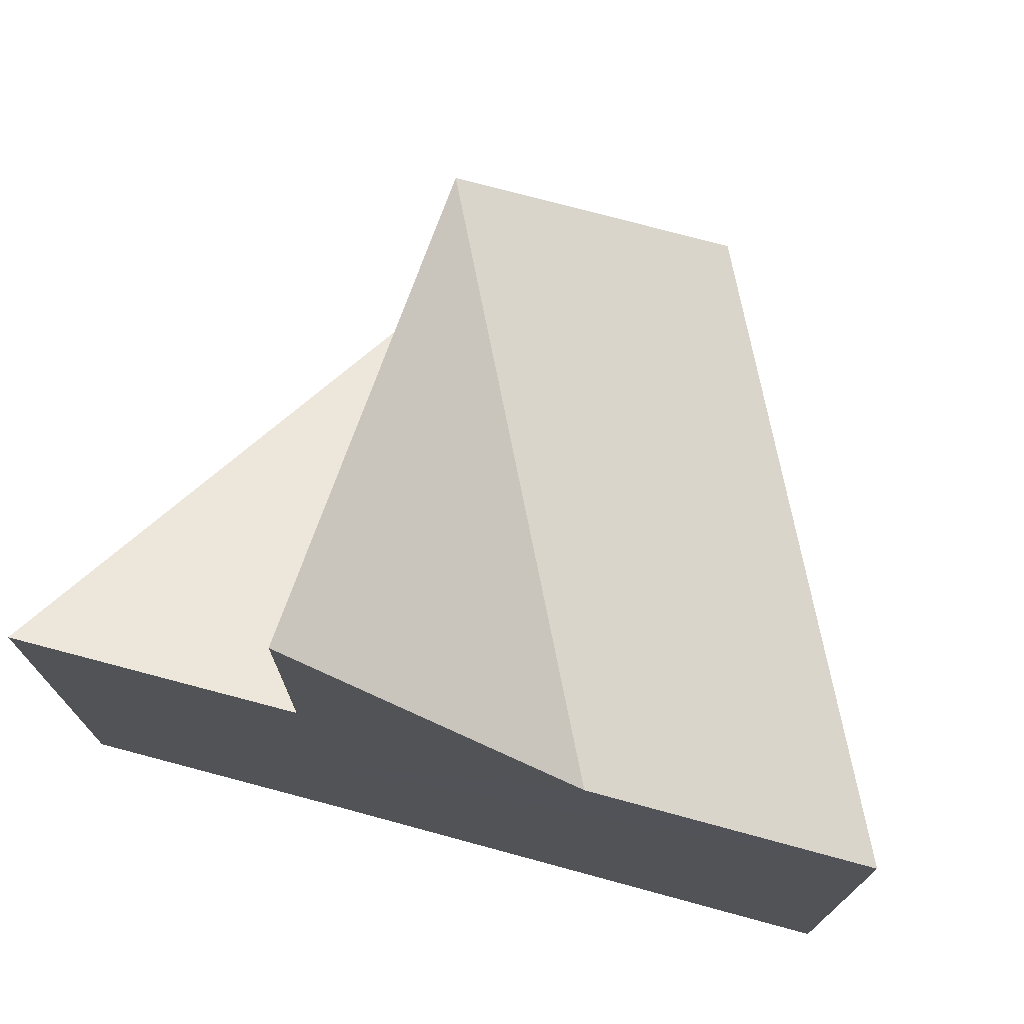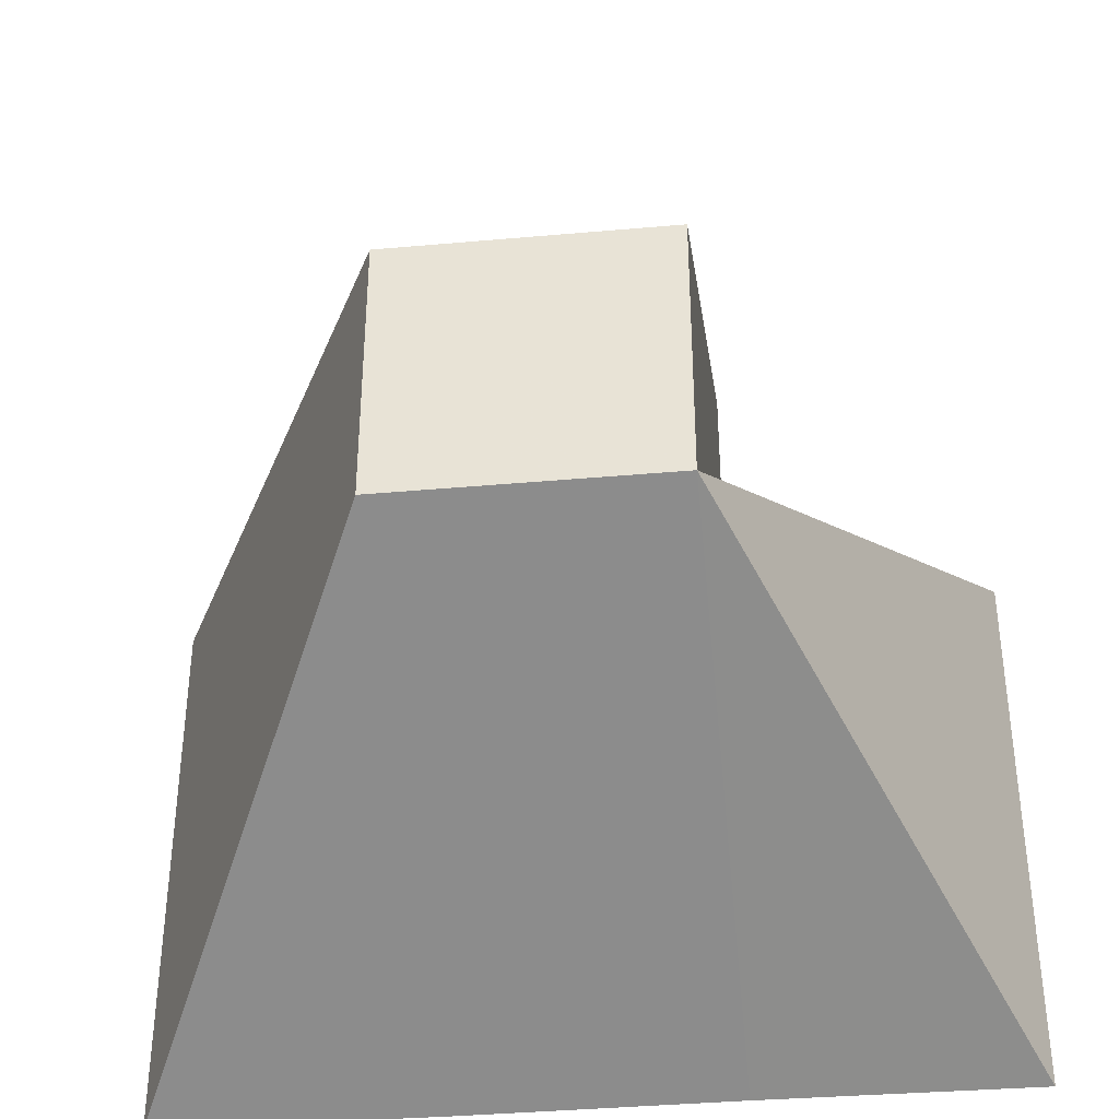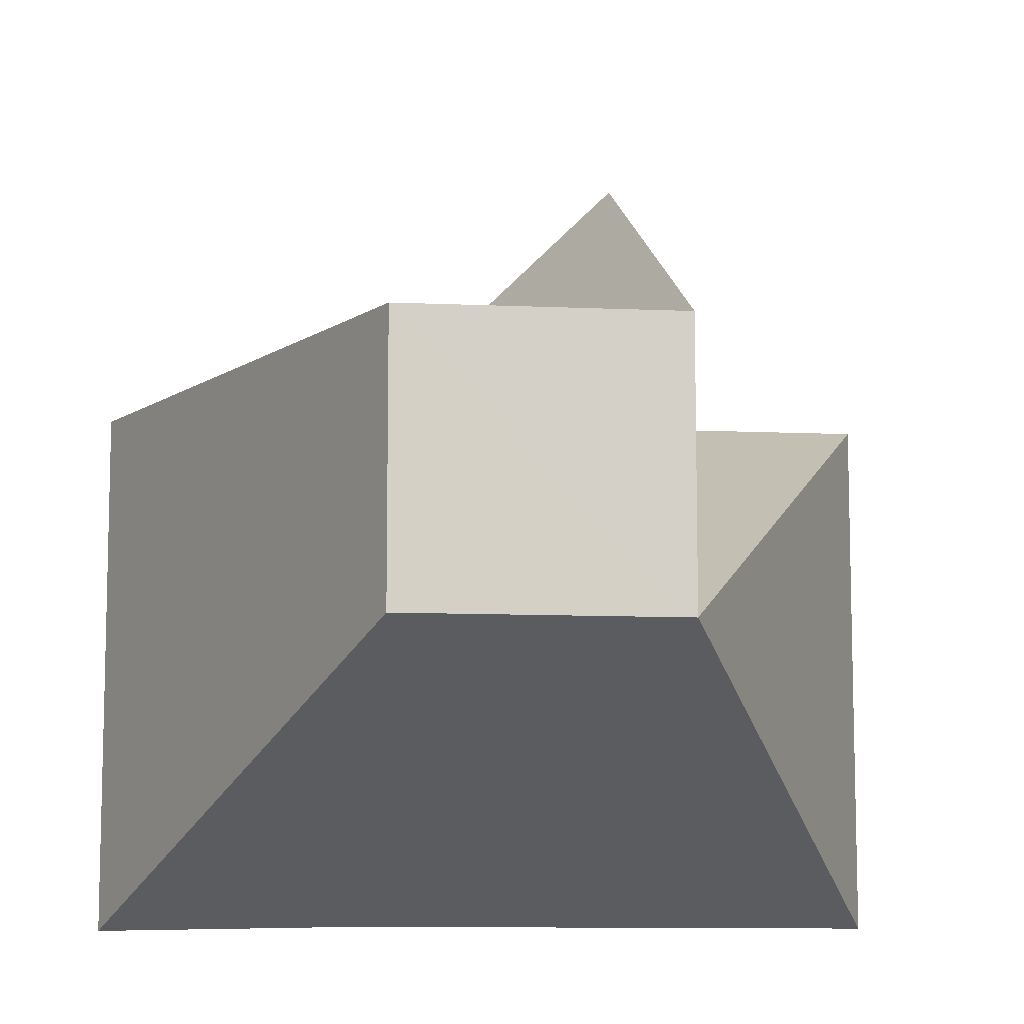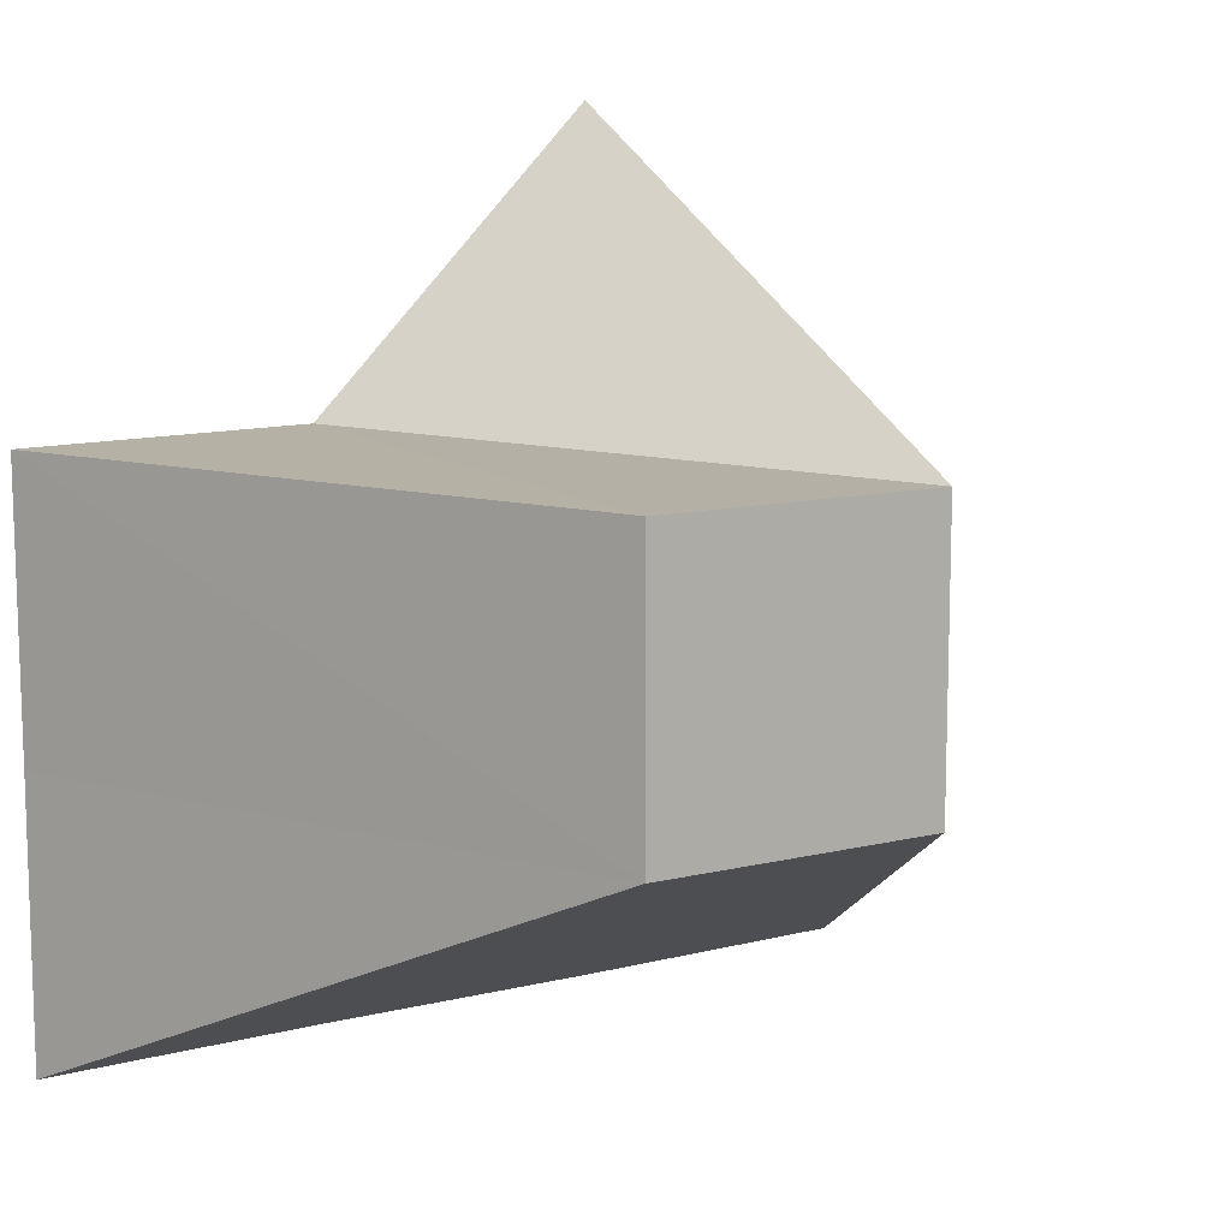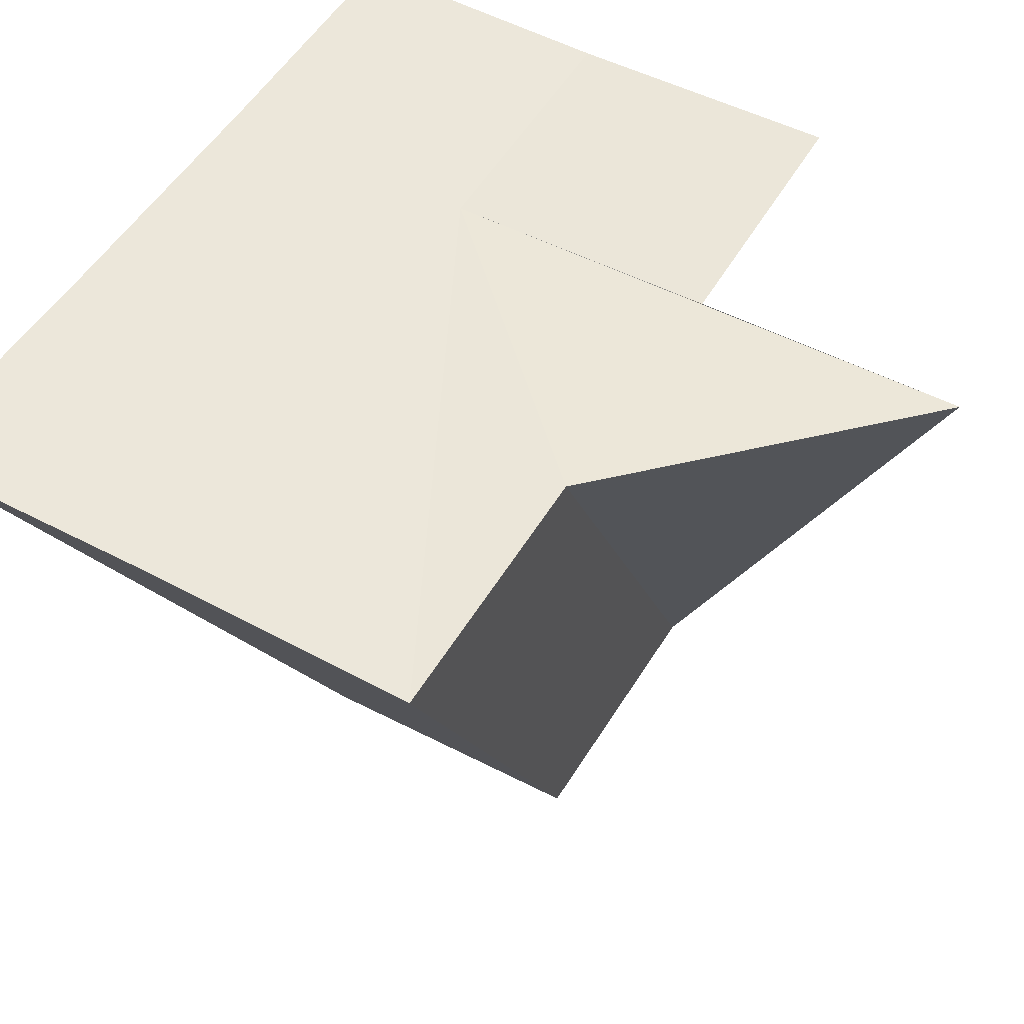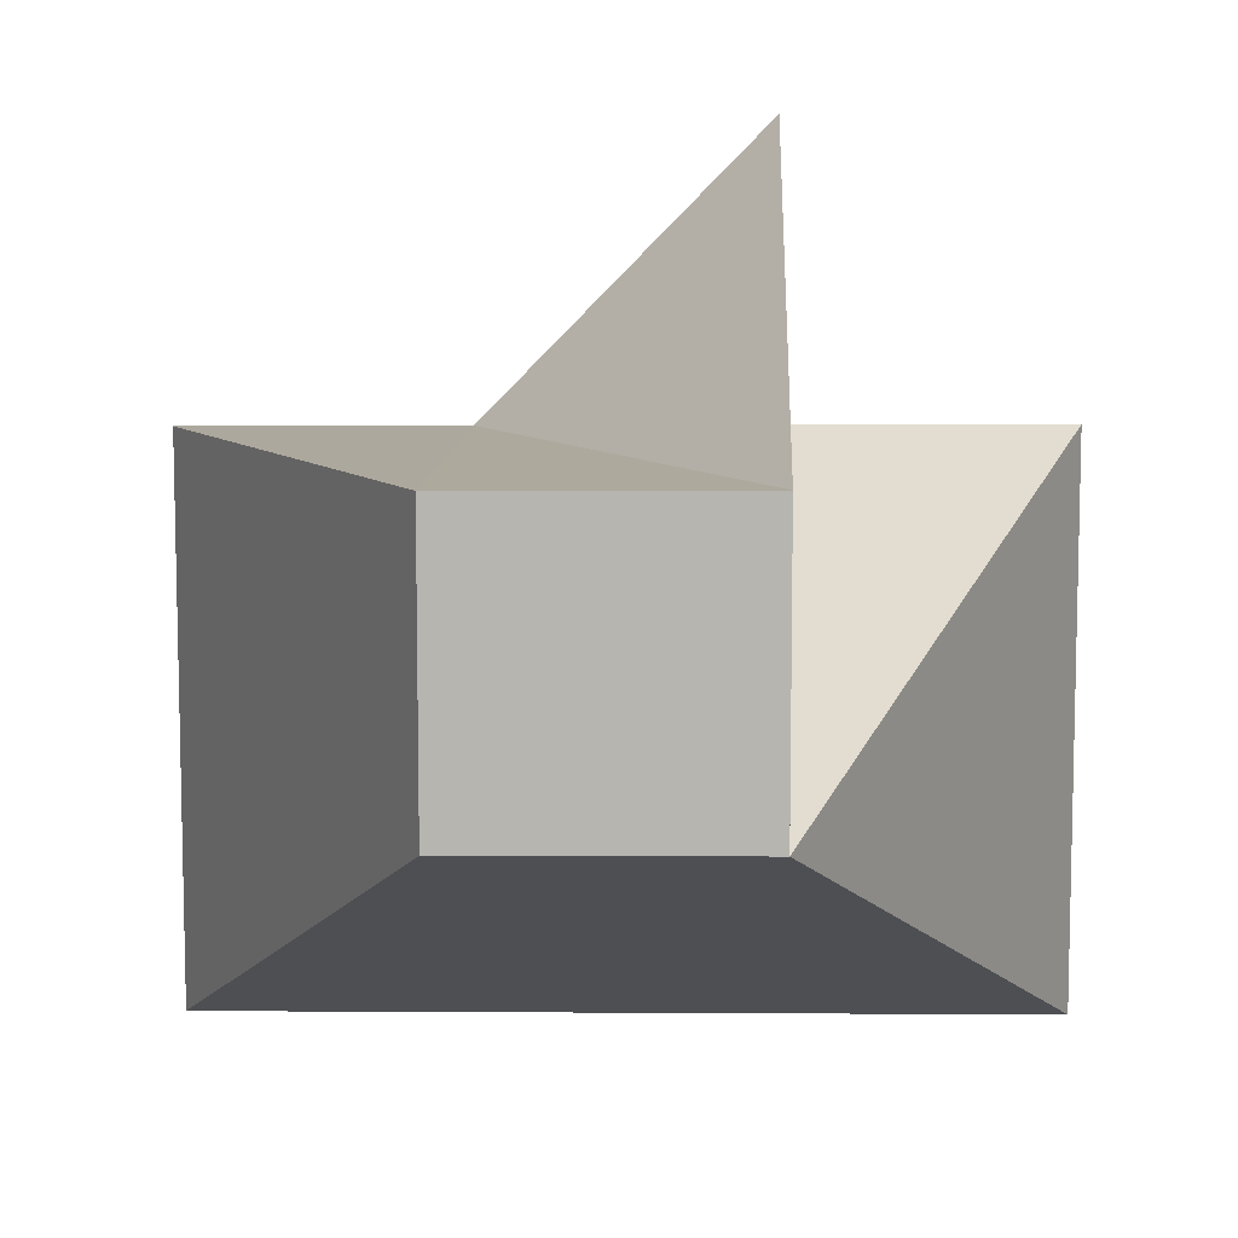
<metadata>
{"format":"obj","ext":"obj","renderer":"f3d","projection":"perspective","resolution":1024,"background":"white","views":[{"elev":74.4,"azim":15.1,"up":"+Y"},{"elev":-38.1,"azim":-174.1,"up":"+Y"},{"elev":-9.0,"azim":174.3,"up":"+Y"},{"elev":11.8,"azim":148.9,"up":"+Y"},{"elev":51.1,"azim":119.9,"up":"+Z"},{"elev":8.8,"azim":-178.1,"up":"+Y"}]}
</metadata>
<code>
o 2731
v 2195 1879 7.78
v 2195 1879 7.8
v 2195 1879 7.8
v 2195 1879 7.78
v 2195 1879 7.8
v 2195 1879 7.8
v 2195 1879 7.8
v 2195 1879 7.78
v 2195 1879 7.8
v 2195 1879 7.78
v 2195 1879 7.8
v 2195 1879 7.8
v 2195 1879 7.8
v 2195 1879 7.78
v 2195 1879 7.8
v 2195 1879 7.78
v 2195 1879 7.8
v 2195 1879 7.8
v 2195 1879 7.78
v 2195 1879 7.78
v 2195 1879 7.78
v 2195 1879 7.8
v 2195 1879 7.78
v 2195 1879 7.8
v 2195 1879 7.78
v 2195 1879 7.8
v 2195 1879 7.78
v 2195 1879 7.8
v 2195 1879 7.8
v 2195 1879 7.8
v 2195 1879 7.8
v 2195 1879 7.8
v 2195 1879 7.8
v 2195 1879 7.8
v 2195 1879 7.8
v 2195 1879 7.8
v 2195 1879 7.8
v 2195 1879 7.8
v 2195 1879 7.8
v 2195 1879 7.8
v 2195 1879 7.8
f 1 2 3
f 1 4 2
f 1 3 5
f 1 5 6
f 1 6 7
f 8 7 9
f 1 8 10
f 8 1 11
f 8 9 12
f 8 12 13
f 14 13 15
f 16 17 18
f 16 19 20
f 21 22 17
f 23 21 24
f 21 25 26
f 27 28 29
f 30 31 32
f 31 33 32
f 33 34 32
f 35 30 32
f 36 35 32
f 37 36 32
f 38 37 32
f 39 38 32
f 40 39 32
f 41 40 32

</code>
